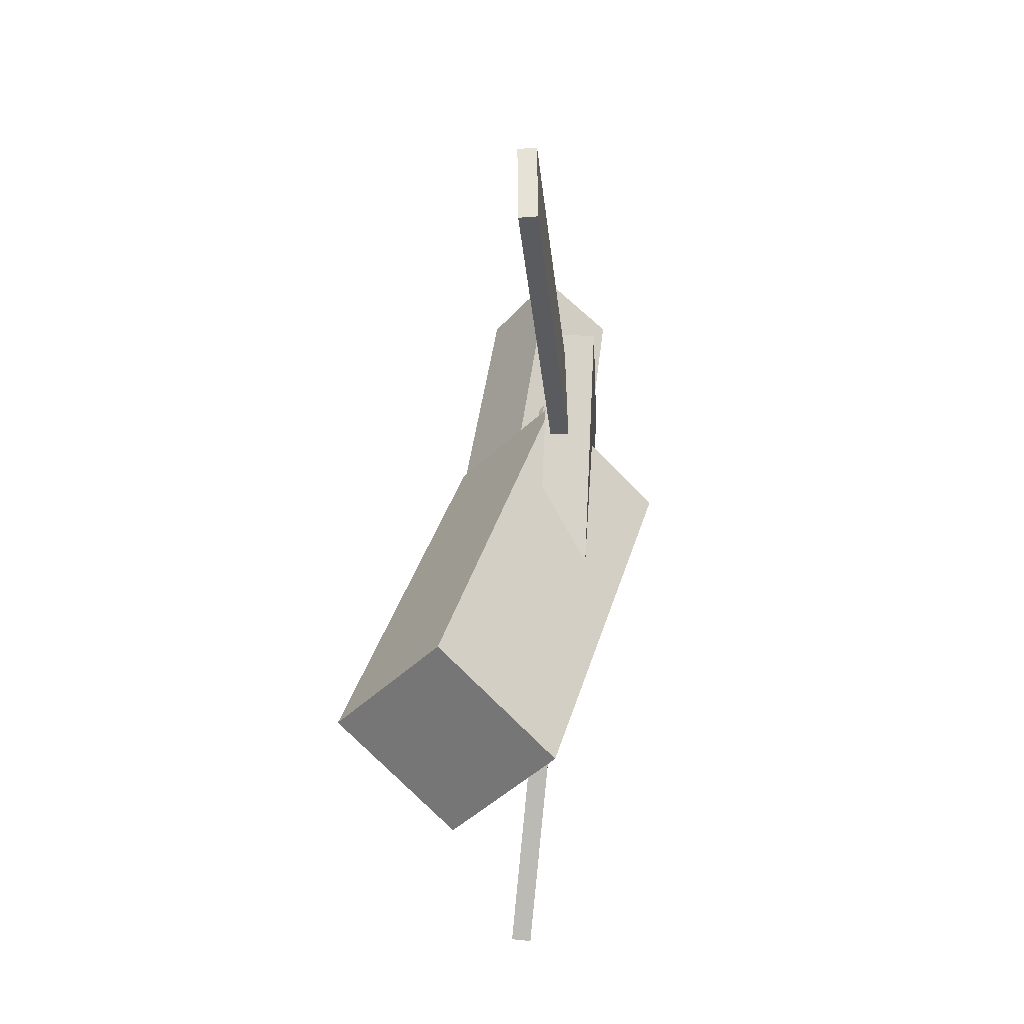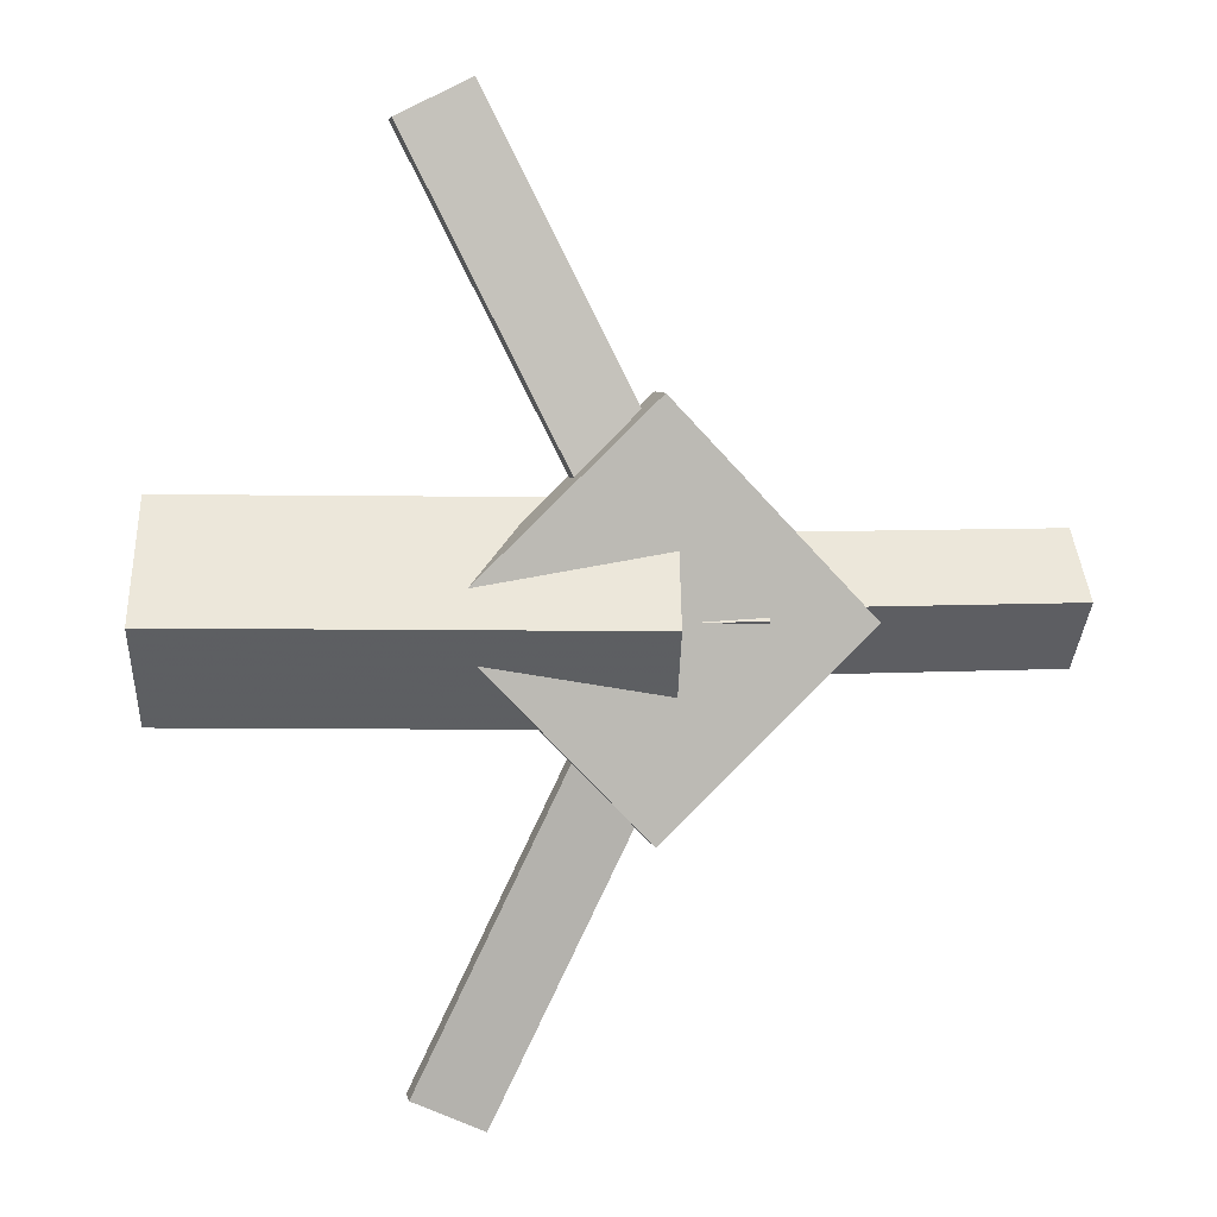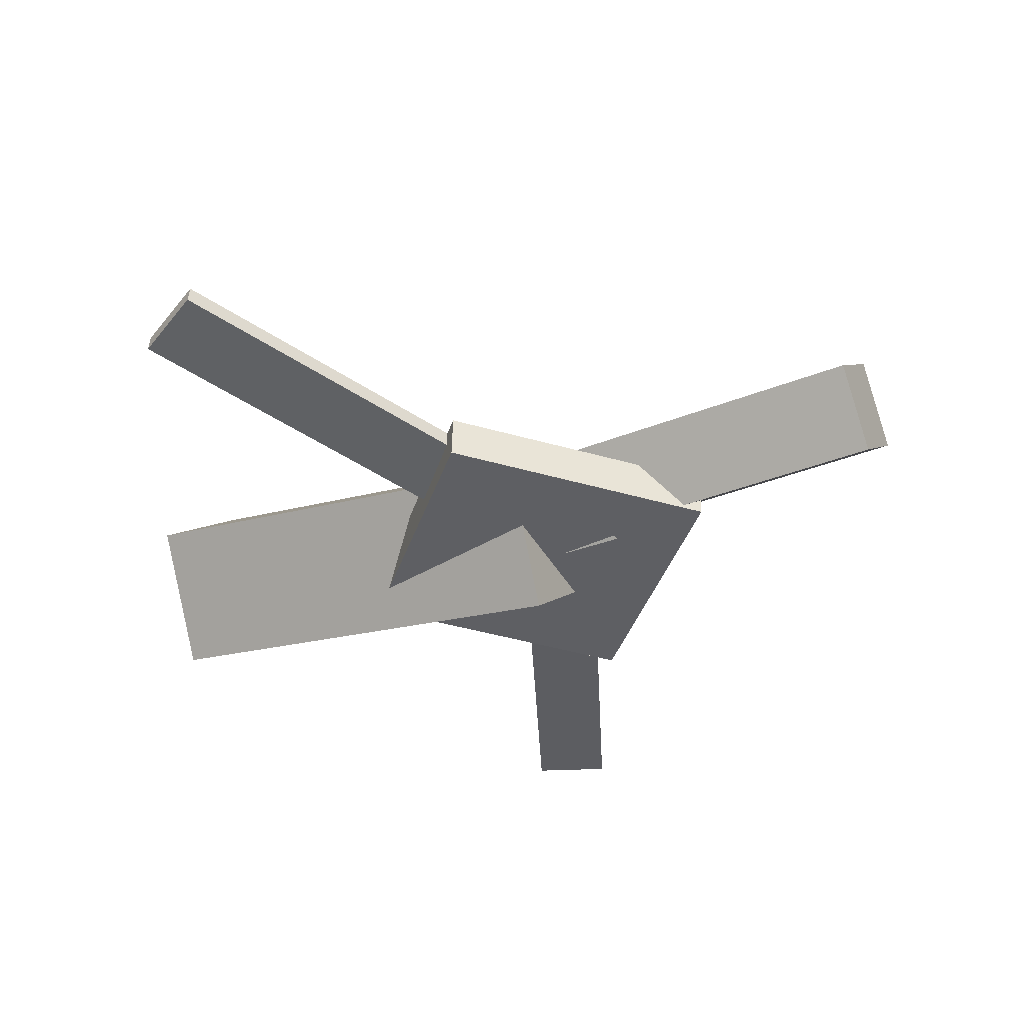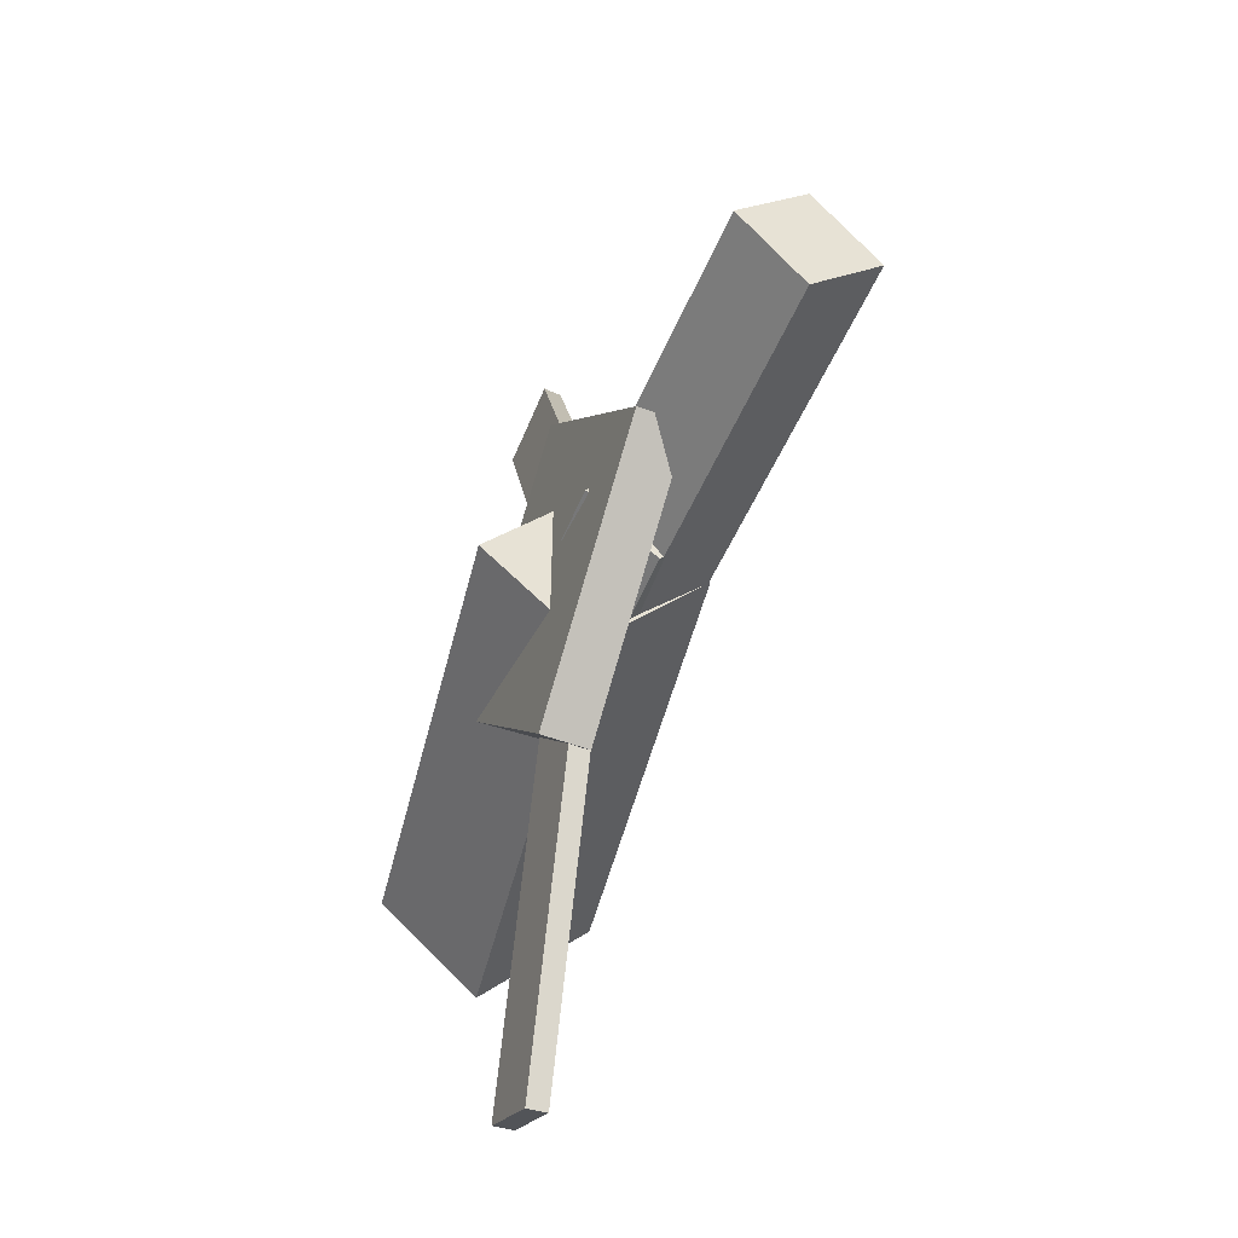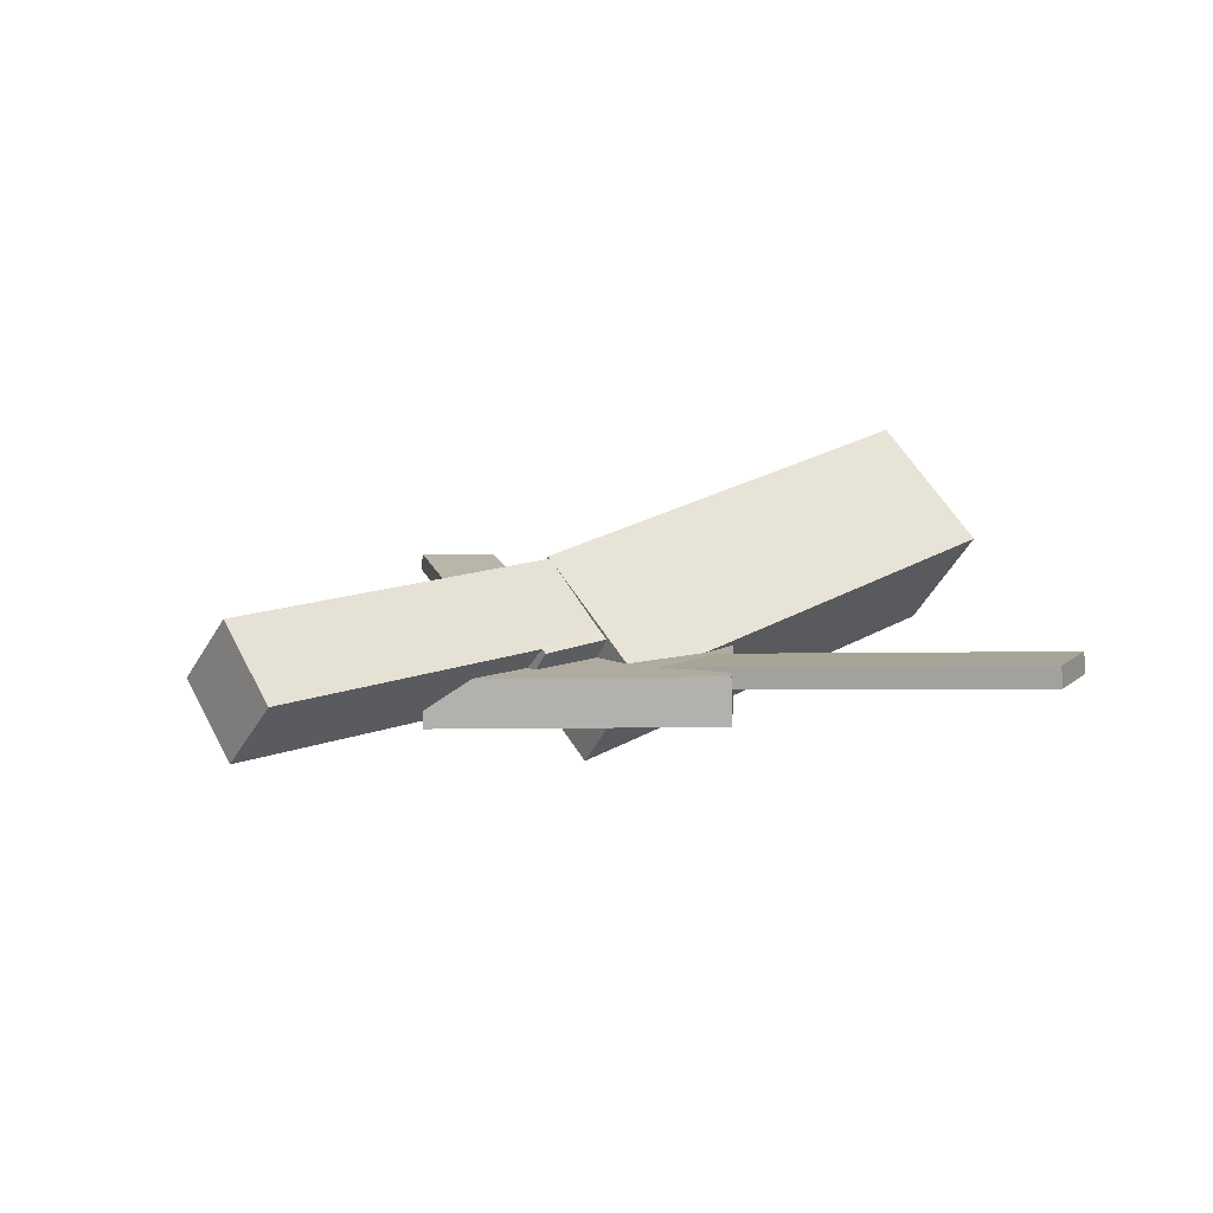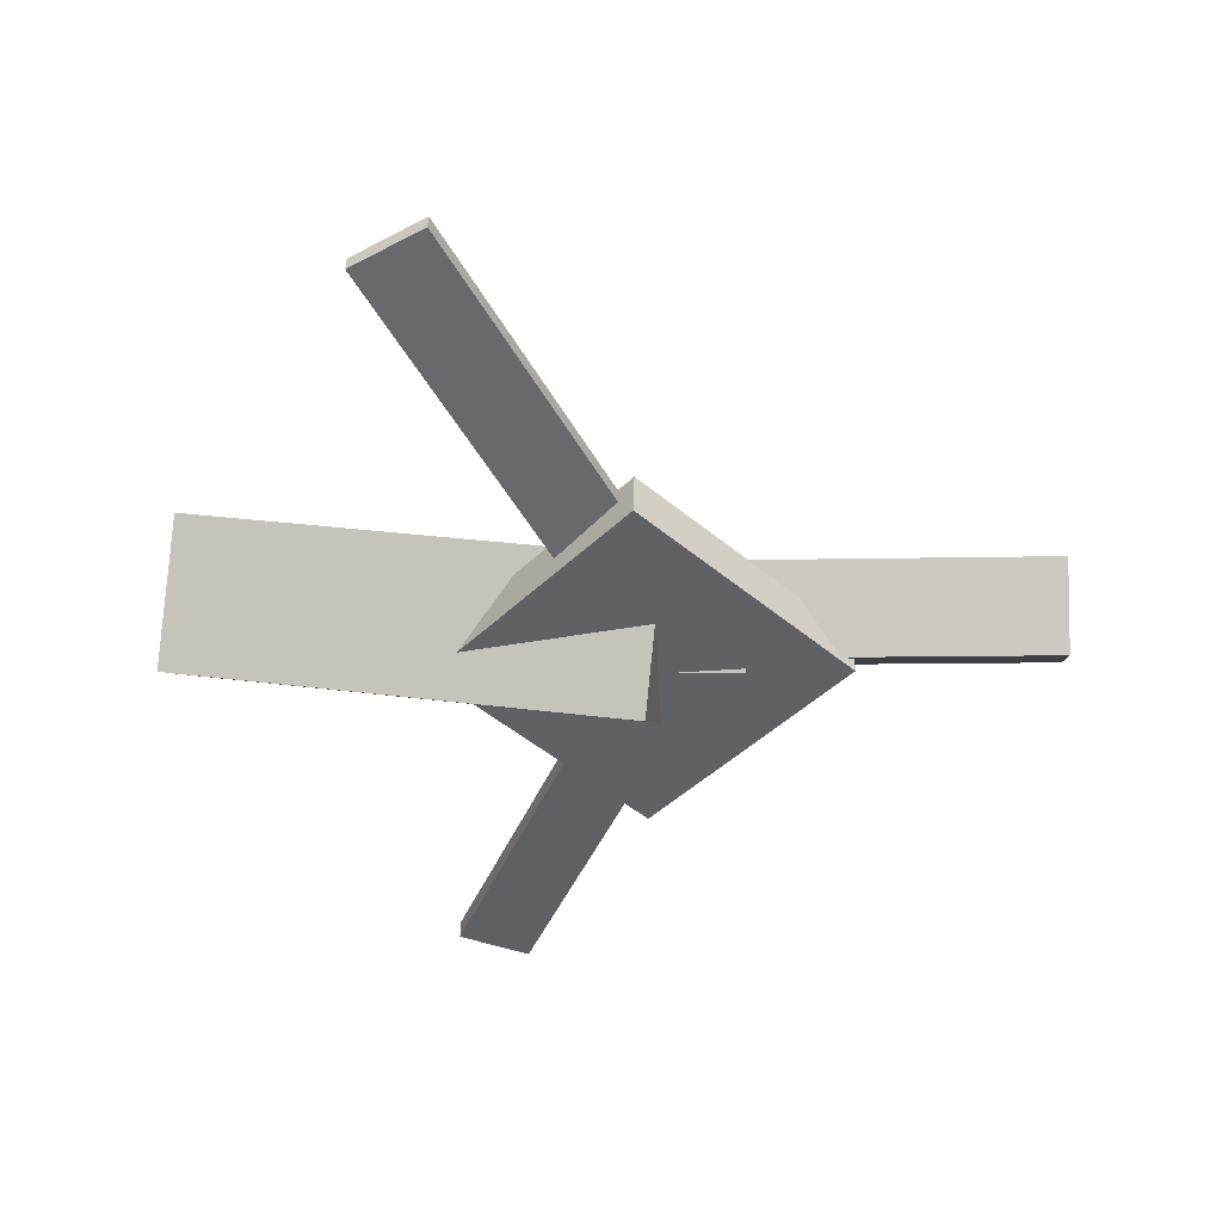
<metadata>
{"format":"obj","ext":"obj","renderer":"f3d","projection":"perspective","resolution":1024,"background":"white","views":[{"elev":31.2,"azim":-87.9,"up":"+Z"},{"elev":6.3,"azim":-12.7,"up":"+Z"},{"elev":-41.8,"azim":28.1,"up":"+Y"},{"elev":-48.1,"azim":65.4,"up":"+Z"},{"elev":9.1,"azim":139.6,"up":"+Y"},{"elev":-47.5,"azim":3.6,"up":"+Y"}]}
</metadata>
<code>
v 0.02815 -0.07355 -0.07517
v 0.01509 -0.1425 -0.002865
v -0.3061 -0.007177 -0.07221
v -0.3191 -0.07617 8.922e-05
v 0.04415 0.003589 0.001327
v 0.03109 -0.0654 0.07363
v -0.2901 0.06996 0.004281
v -0.3032 0.0009733 0.07658
f 1.0 7.0 5.0
f 1.0 3.0 7.0
f 1.0 4.0 3.0
f 1.0 2.0 4.0
f 3.0 8.0 7.0
f 3.0 4.0 8.0
f 5.0 7.0 8.0
f 5.0 8.0 6.0
f 1.0 5.0 6.0
f 1.0 6.0 2.0
f 2.0 6.0 8.0
f 2.0 8.0 4.0
v -0.09669 -0.05622 0.338
v -0.09667 -0.04316 0.3368
v -0.1497 -0.05854 0.312
v -0.1497 -0.04548 0.3108
v 0.04061 -0.08188 0.05988
v 0.04063 -0.06882 0.05869
v -0.01245 -0.08419 0.0339
v -0.01243 -0.07114 0.03271
f 9.0 15.0 13.0
f 9.0 11.0 15.0
f 9.0 12.0 11.0
f 9.0 10.0 12.0
f 11.0 16.0 15.0
f 11.0 12.0 16.0
f 13.0 15.0 16.0
f 13.0 16.0 14.0
f 9.0 13.0 14.0
f 9.0 14.0 10.0
f 10.0 14.0 16.0
f 10.0 16.0 12.0
v -0.2682 -0.07584 -0.001341
v 0.08351 -0.1005 -0.003389
v -0.265 -0.03352 0.04451
v 0.08675 -0.05821 0.04246
v -0.2651 -0.02766 -0.04603
v 0.08663 -0.05236 -0.04808
v -0.2618 0.01466 -0.0001863
v 0.08987 -0.01003 -0.002234
f 17.0 23.0 21.0
f 17.0 19.0 23.0
f 17.0 20.0 19.0
f 17.0 18.0 20.0
f 19.0 24.0 23.0
f 19.0 20.0 24.0
f 21.0 23.0 24.0
f 21.0 24.0 22.0
f 17.0 21.0 22.0
f 17.0 22.0 18.0
f 18.0 22.0 24.0
f 18.0 24.0 20.0
v 0.3018 -0.06095 -0.04489
v 0.006318 -0.04522 -0.04479
v 0.3044 -0.01168 -0.0003078
v 0.008956 0.004046 -0.0002007
v 0.2994 -0.1053 0.004204
v 0.003978 -0.08953 0.004311
v 0.3021 -0.05598 0.04879
v 0.006616 -0.04026 0.0489
f 25.0 31.0 29.0
f 25.0 27.0 31.0
f 25.0 28.0 27.0
f 25.0 26.0 28.0
f 27.0 32.0 31.0
f 27.0 28.0 32.0
f 29.0 31.0 32.0
f 29.0 32.0 30.0
f 25.0 29.0 30.0
f 25.0 30.0 26.0
f 26.0 30.0 32.0
f 26.0 32.0 28.0
v 0.009997 -0.09643 -0.1467
v 0.157 -0.1002 -0.0062
v -0.1312 -0.0929 0.001115
v 0.0158 -0.09669 0.1416
v 0.01085 -0.06274 -0.1467
v 0.1578 -0.06653 -0.006188
v -0.1303 -0.05921 0.001128
v 0.01665 -0.063 0.1416
f 33.0 39.0 37.0
f 33.0 35.0 39.0
f 33.0 36.0 35.0
f 33.0 34.0 36.0
f 35.0 40.0 39.0
f 35.0 36.0 40.0
f 37.0 39.0 40.0
f 37.0 40.0 38.0
f 33.0 37.0 38.0
f 33.0 38.0 34.0
f 34.0 38.0 40.0
f 34.0 40.0 36.0
v 0.02924 -0.07866 -0.07808
v -0.02169 -0.07864 -0.05416
v -0.09247 -0.05582 -0.3373
v -0.1434 -0.05579 -0.3134
v 0.02974 -0.0642 -0.07703
v -0.0212 -0.06418 -0.05312
v -0.09197 -0.04136 -0.3362
v -0.1429 -0.04133 -0.3123
f 41.0 47.0 45.0
f 41.0 43.0 47.0
f 41.0 44.0 43.0
f 41.0 42.0 44.0
f 43.0 48.0 47.0
f 43.0 44.0 48.0
f 45.0 47.0 48.0
f 45.0 48.0 46.0
f 41.0 45.0 46.0
f 41.0 46.0 42.0
f 42.0 46.0 48.0
f 42.0 48.0 44.0

</code>
